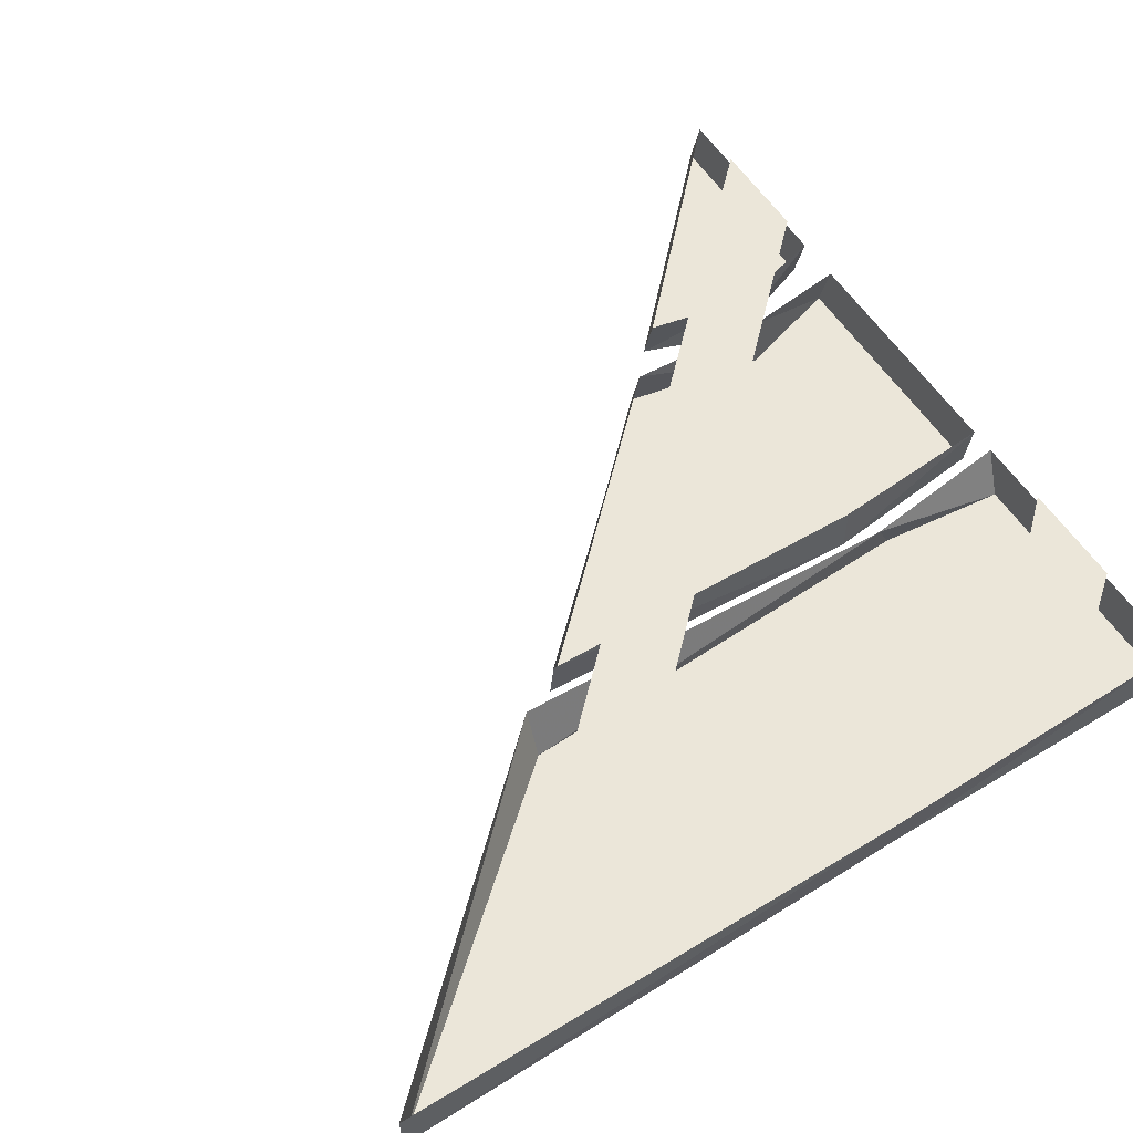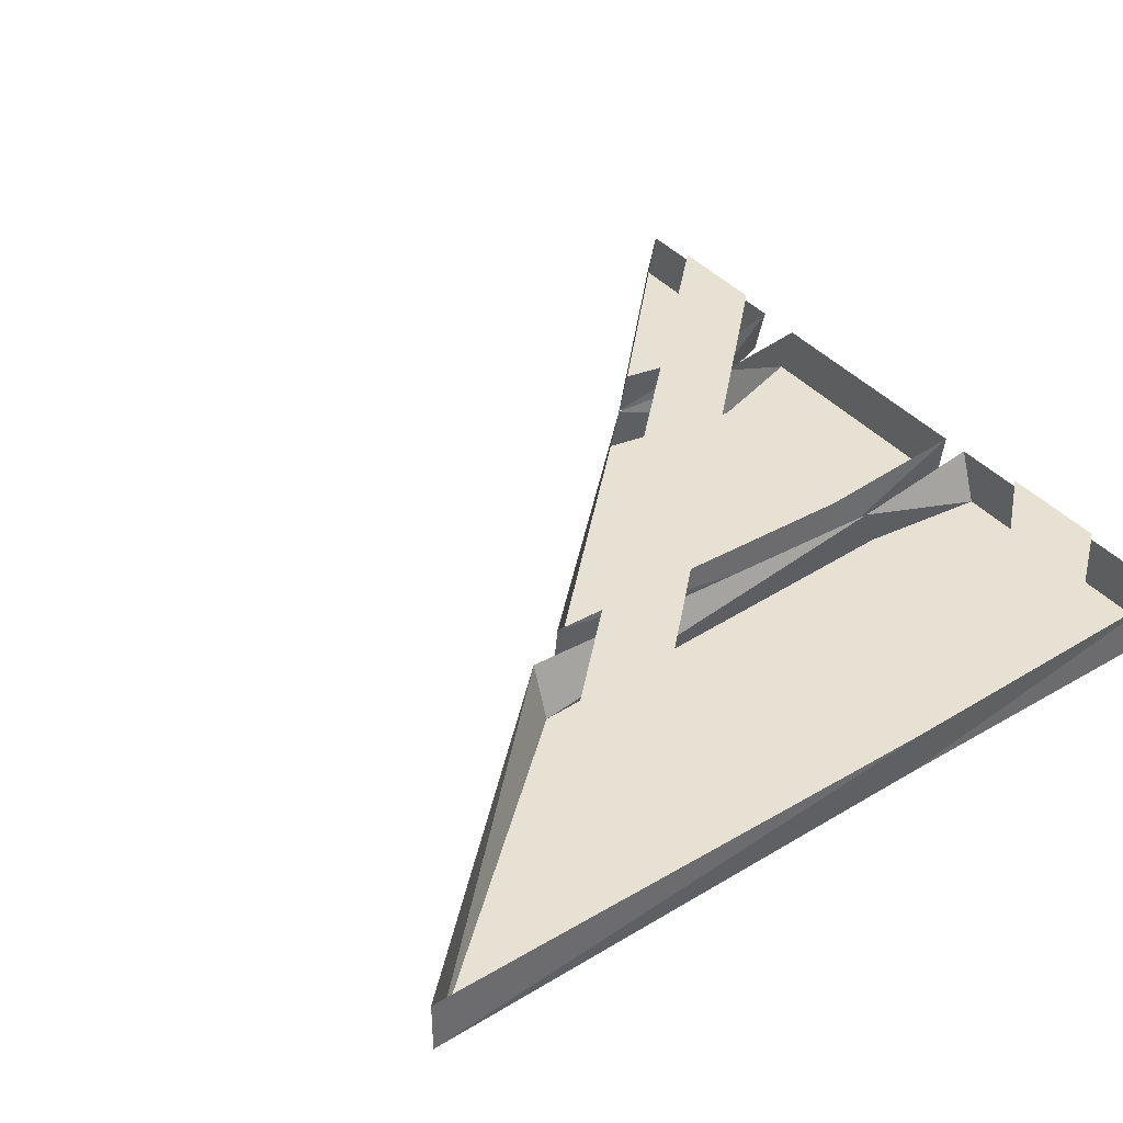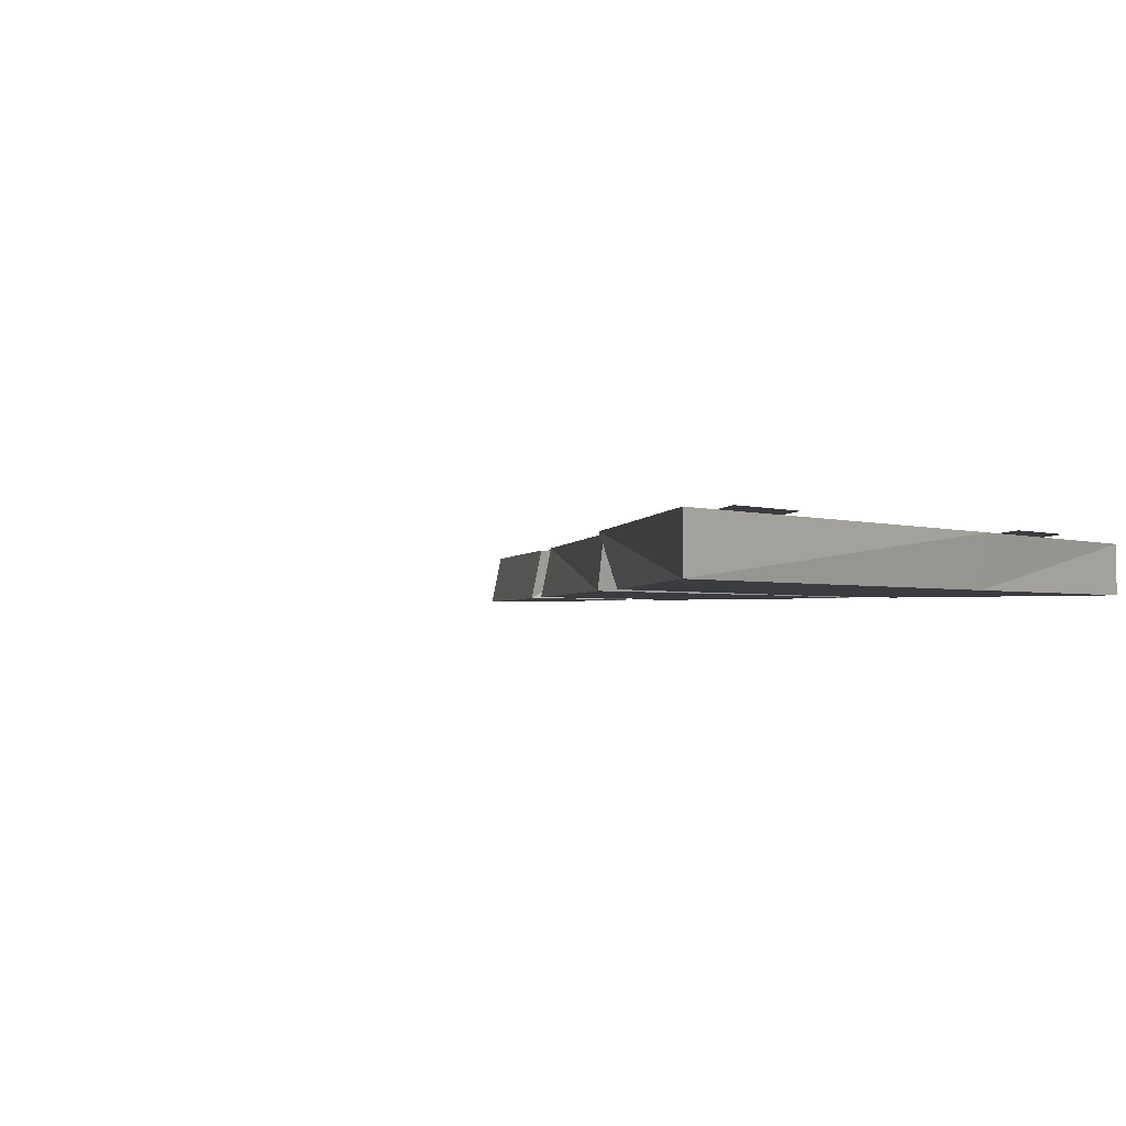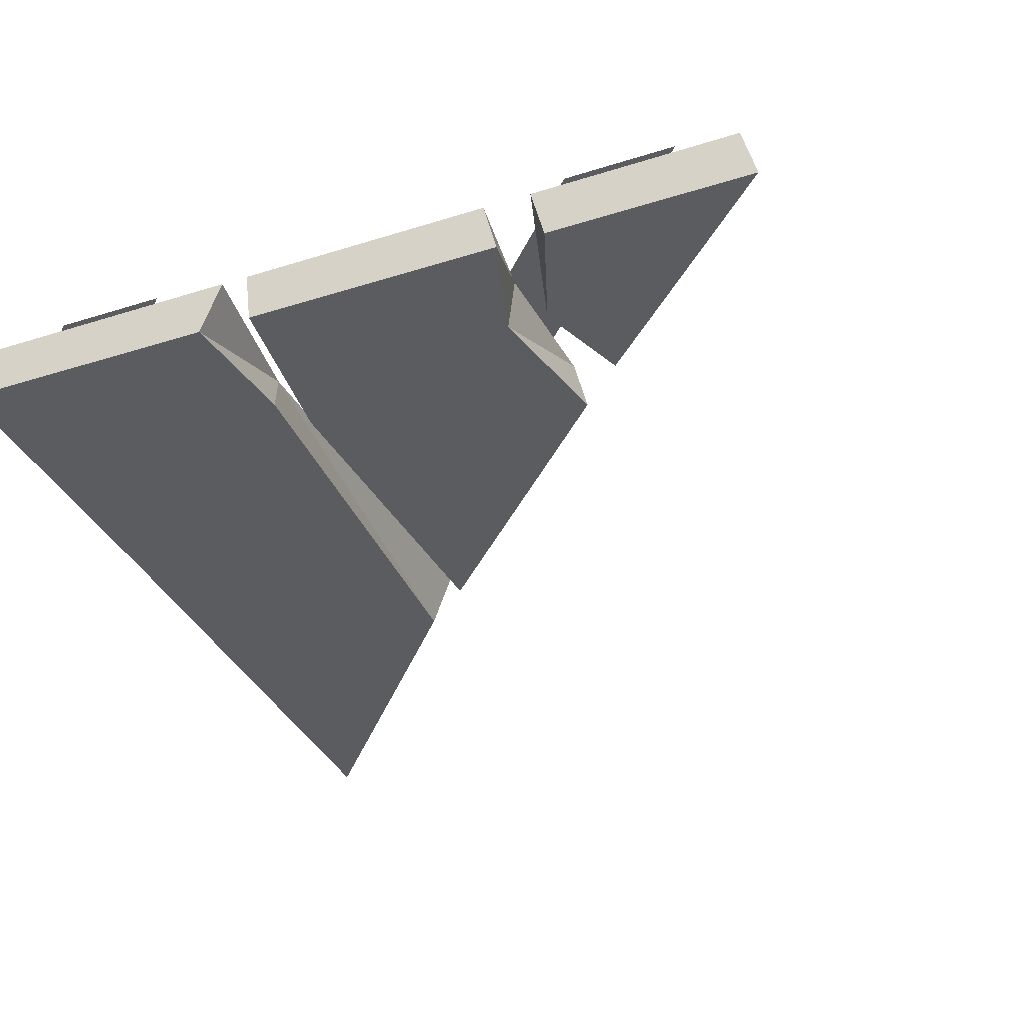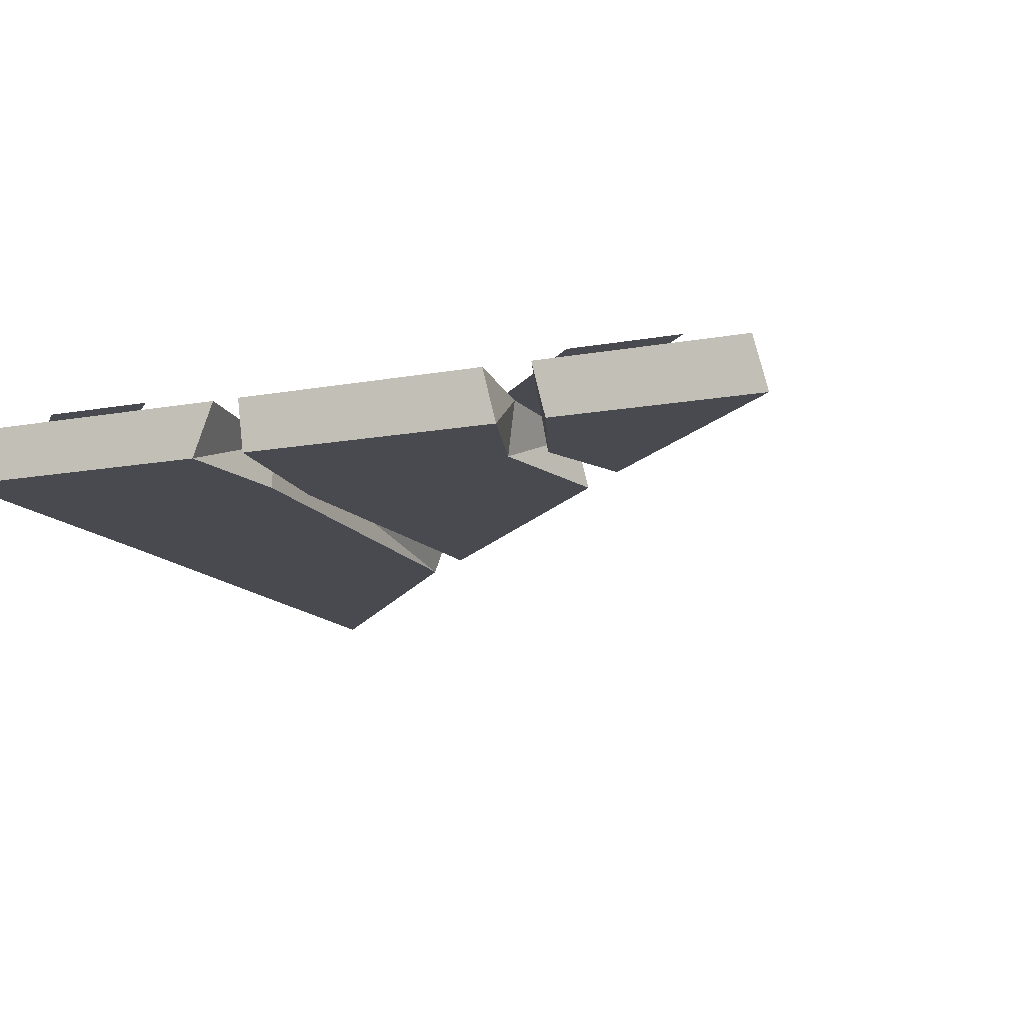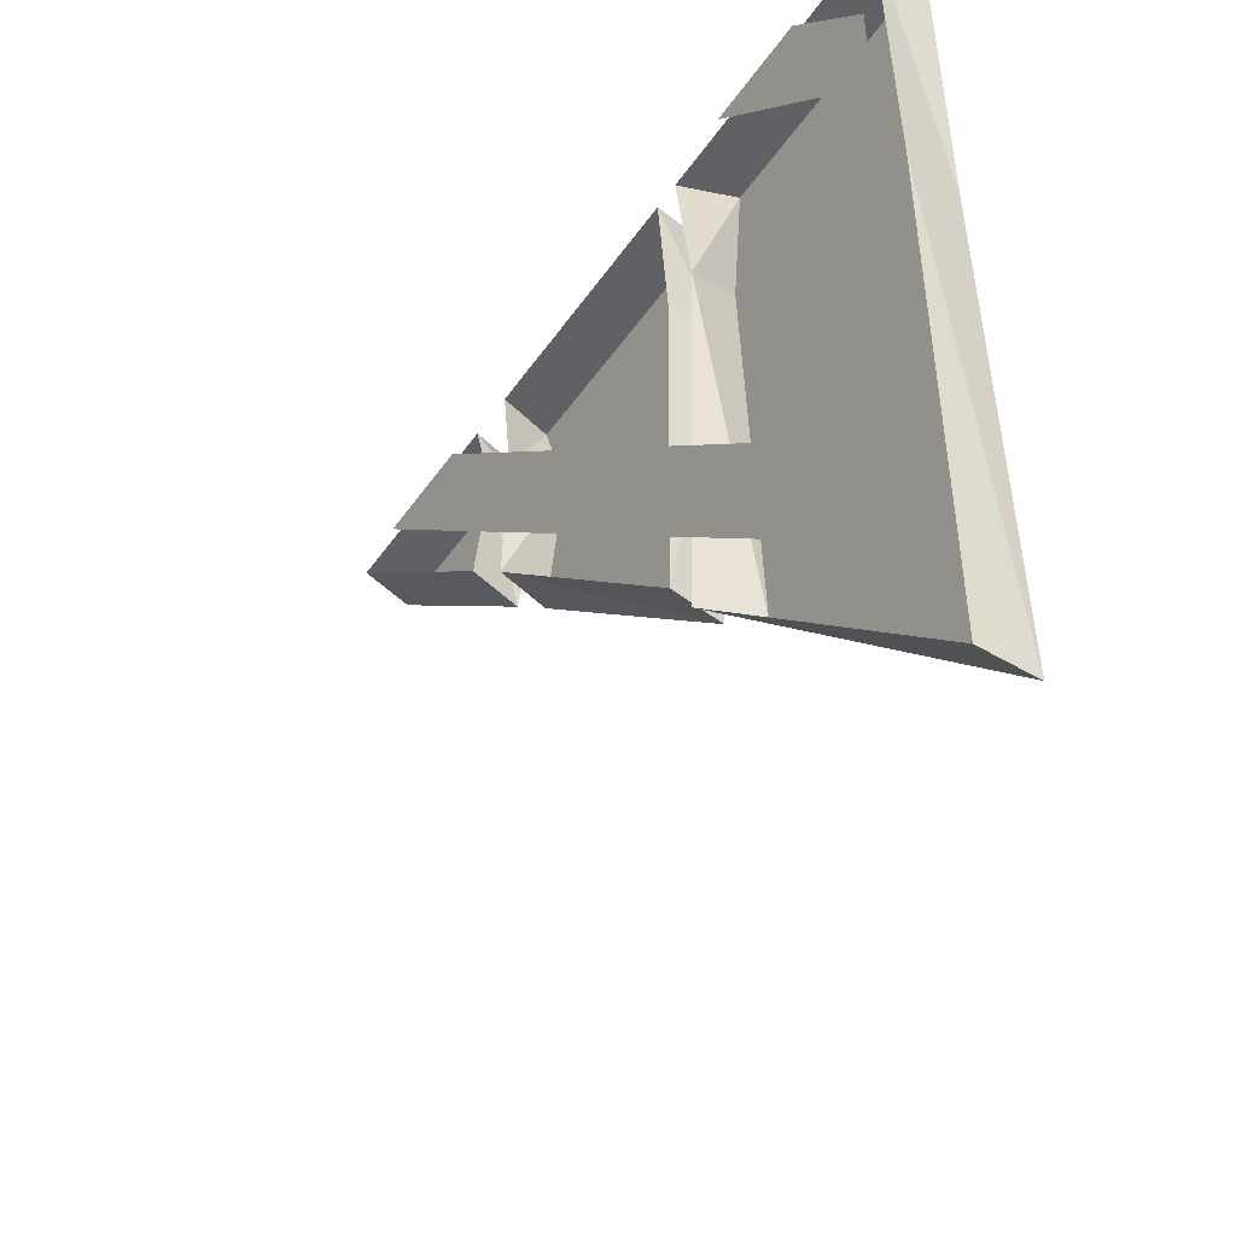
<metadata>
{"format":"obj","ext":"obj","renderer":"f3d","projection":"perspective","resolution":1024,"background":"white","views":[{"elev":56.8,"azim":-122.4,"up":"+Y"},{"elev":39.4,"azim":-126.1,"up":"+Y"},{"elev":-1.8,"azim":-144.7,"up":"+Y"},{"elev":-35.3,"azim":22.7,"up":"+Y"},{"elev":-13.5,"azim":22.7,"up":"+Y"},{"elev":-48.7,"azim":-123.5,"up":"+Z"}]}
</metadata>
<code>
v -0.25 0.07031 0.5
v -0.375 0.07031 0.5
v -0.4766 0.07031 0.375
v -0.4766 0.07031 0.25
v 0.375 0.07031 0.5
v 0.25 0.07031 0.5
v -0.4766 0.07031 -0.25
v -0.4766 0.07031 -0.375
v -0.1484 0 0.3047
v -0.1328 0 -0.09375
v 0.1641 0 0.2109
v 0.1328 0 0.375
v -0.125 0 0.5
v -0.1328 0.0625 0.5
v -0.1484 0.0625 0.3047
v -0.1406 0.0625 -0.09375
v 0.1484 0.0625 0.2109
v 0.1406 0.0625 0.375
v 0.1719 0 0.5
v 0.1562 0.0625 0.5
v -0.1953 0 -0.1484
v -0.1719 0 0.3516
v -0.4922 0 0.1172
v -0.5 0 -0.5
v -0.1719 0.0625 -0.1484
v -0.1875 0.0625 0.3203
v -0.1875 0 0.5
v -0.4922 0 0.5
v -0.4922 0.0625 0.5
v -0.5 0.0625 0.1172
v -0.5 0.0625 -0.5
v -0.1641 0.0625 0.5
v 0.4609 0 0.5
v 0.1797 0 0.375
v 0.2188 0 0.2656
v 0.4453 0.0625 0.5
v 0.2109 0.0625 0.5
v 0.2266 0 0.5
v 0.1797 0.0625 0.3828
v 0.2031 0.0625 0.2656
f 1 2 3
f 1 3 4
f 5 6 7
f 5 7 8
f 9 10 11
f 9 11 12
f 9 12 13
f 12 19 13
f 21 22 23
f 21 23 24
f 22 27 28
f 22 28 23
f 33 34 35
f 33 38 34
f 9 13 14
f 9 14 15
f 9 15 16
f 9 16 10
f 10 16 17
f 10 17 11
f 11 17 12
f 12 17 18
f 12 18 19
f 13 19 14
f 14 19 20
f 20 19 18
f 21 24 25
f 21 25 26
f 21 26 22
f 22 26 27
f 23 28 29
f 23 29 30
f 23 30 24
f 24 30 31
f 24 31 25
f 27 32 29
f 27 29 28
f 26 32 27
f 33 35 36
f 33 36 37
f 33 37 38
f 34 38 37
f 34 37 39
f 34 39 35
f 35 39 40
f 35 40 36

</code>
